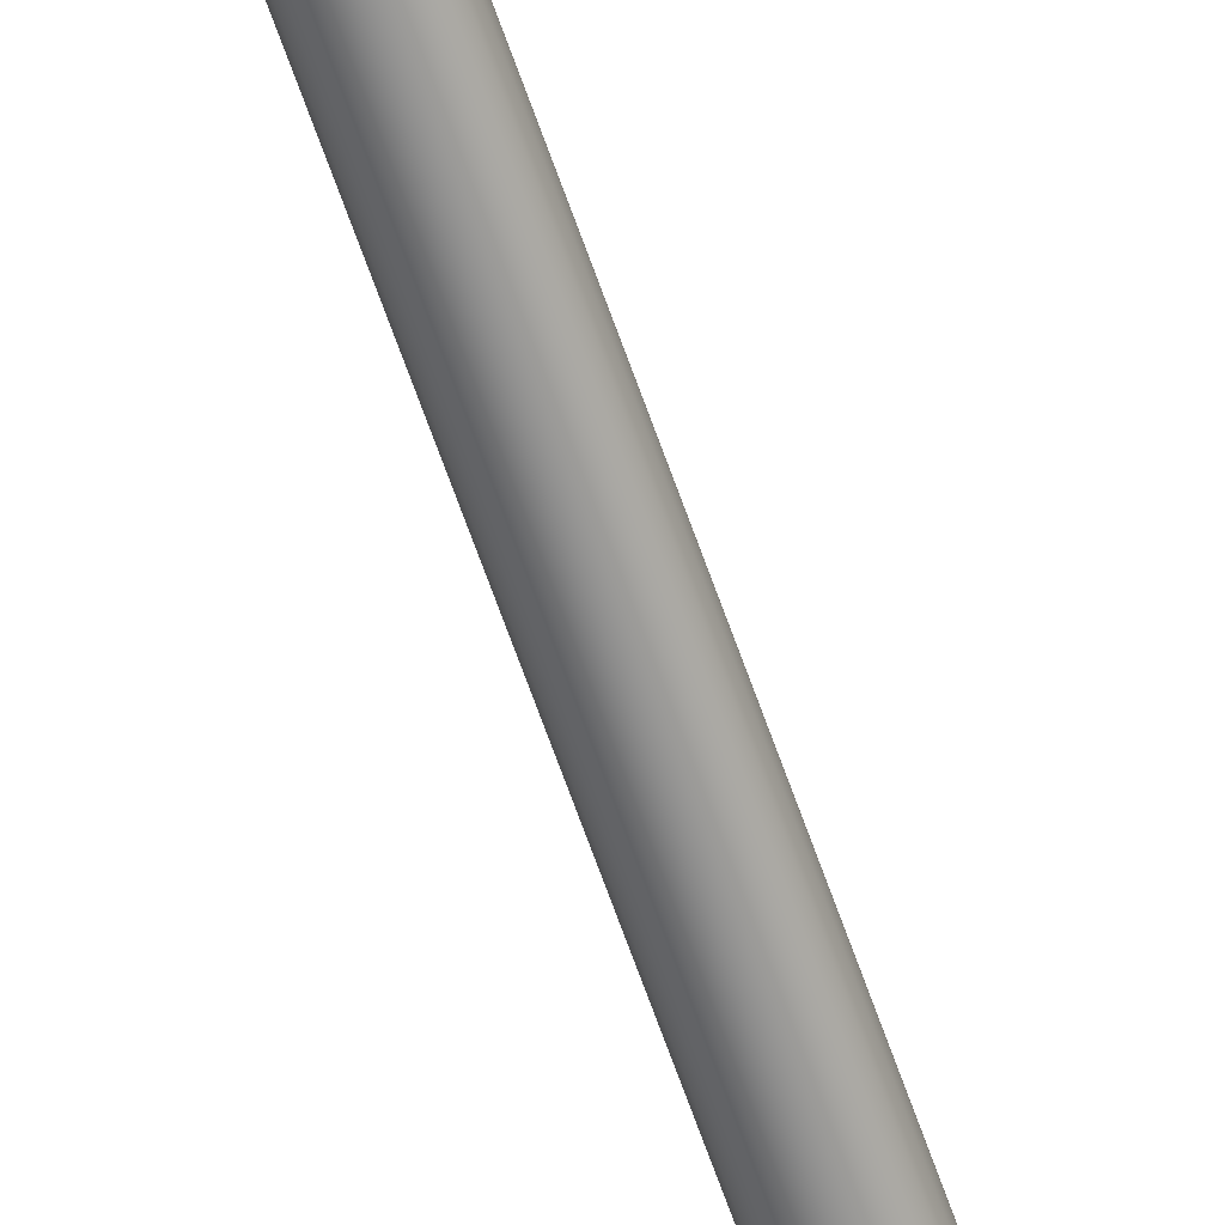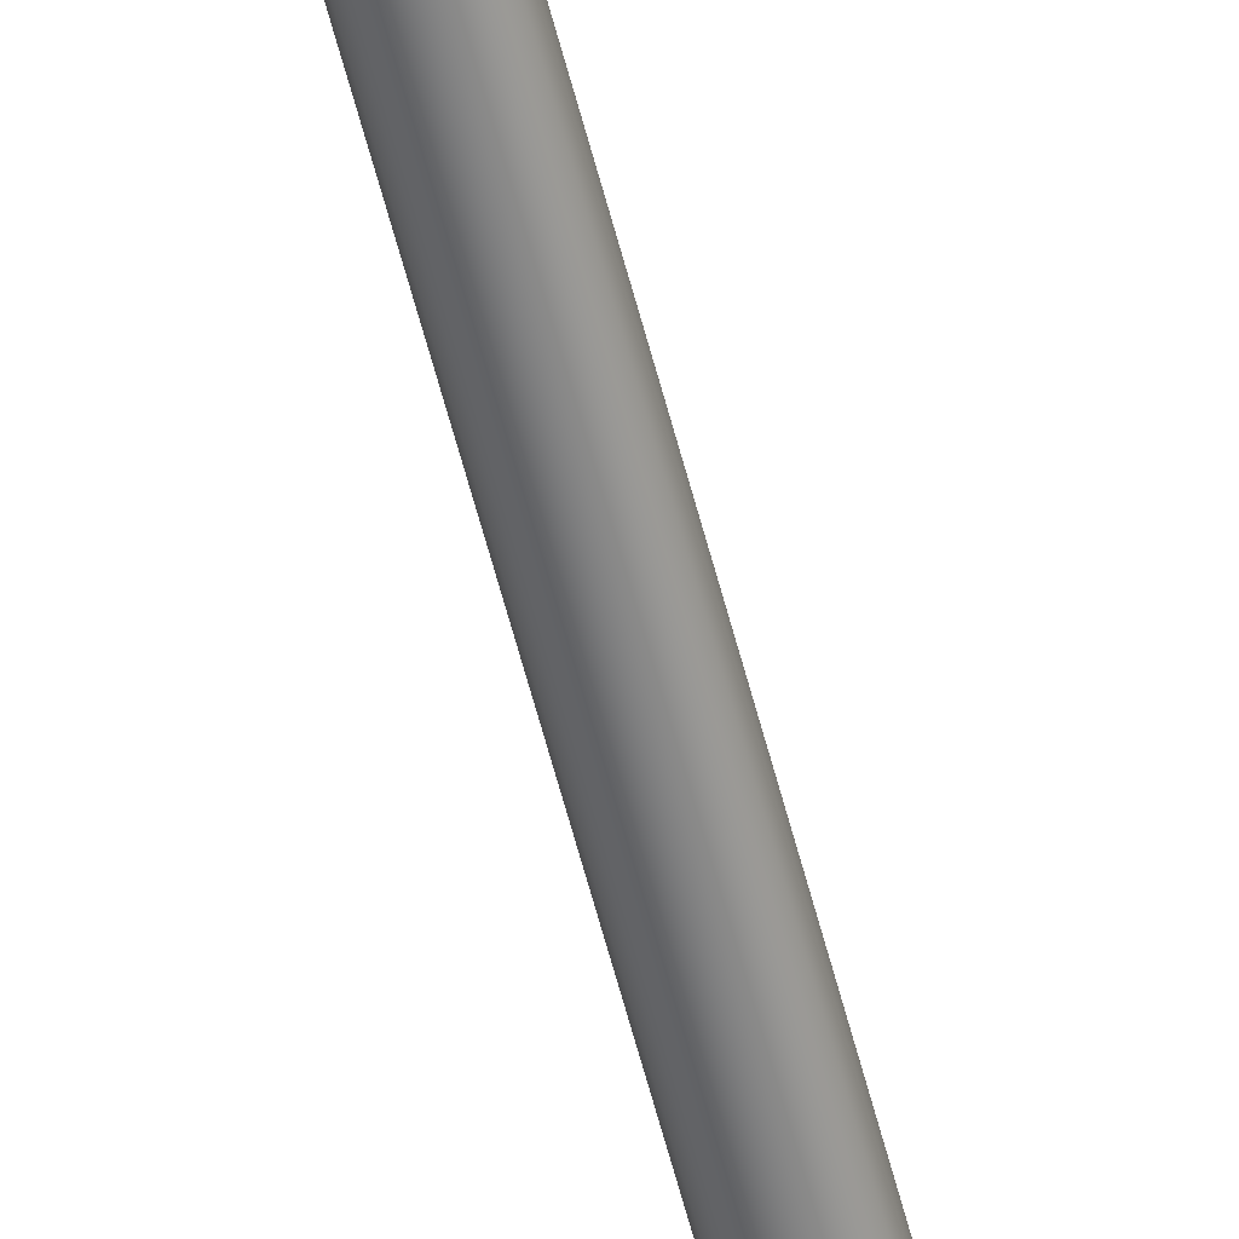
<metadata>
{"format":"obj","ext":"obj","renderer":"f3d","projection":"perspective","resolution":1024,"background":"white","views":[{"elev":-64.3,"azim":19.0,"up":"+Z"},{"elev":-59.2,"azim":14.3,"up":"+Z"}]}
</metadata>
<code>
v 10.81 34.06 75.86
v 10.81 34.06 75.74
v 10.79 34.06 75.86
v 10.79 34.06 75.74
v 10.78 34.06 75.86
v 10.78 34.06 75.74
v 10.76 34.06 75.85
v 10.76 34.06 75.75
v 10.75 34.06 75.84
v 10.75 34.06 75.76
v 10.74 34.06 75.83
v 10.74 34.06 75.77
v 10.73 34.06 75.82
v 10.73 34.06 75.78
v 10.73 34.06 75.8
v 10.82 34.06 75.75
v 10.82 34.06 75.85
v 10.84 34.06 75.76
v 10.84 34.06 75.84
v 10.85 34.06 75.77
v 10.85 34.06 75.83
v 10.85 34.06 75.78
v 10.85 34.06 75.82
v 10.86 34.06 75.8
v 10.78 33.83 75.86
v 10.78 33.83 75.74
v 10.79 33.83 75.86
v 10.79 33.83 75.74
v 10.81 33.83 75.86
v 10.81 33.83 75.74
v 10.82 33.83 75.85
v 10.82 33.83 75.75
v 10.84 33.83 75.84
v 10.84 33.83 75.76
v 10.85 33.83 75.83
v 10.85 33.83 75.77
v 10.85 33.83 75.82
v 10.85 33.83 75.78
v 10.86 33.83 75.8
v 10.76 33.83 75.75
v 10.76 33.83 75.85
v 10.75 33.83 75.76
v 10.75 33.83 75.84
v 10.74 33.83 75.77
v 10.74 33.83 75.83
v 10.73 33.83 75.78
v 10.73 33.83 75.82
v 10.73 33.83 75.8
v 10.79 33.81 75.74
v 10.78 33.81 75.74
v 10.76 33.81 75.75
v 10.75 33.81 75.76
v 10.74 33.81 75.77
v 10.73 33.81 75.78
v 10.73 33.81 75.8
v 10.73 33.81 75.82
v 10.74 33.81 75.83
v 10.75 33.81 75.84
v 10.76 33.81 75.85
v 10.78 33.81 75.86
v 10.79 33.81 75.86
v 10.79 34.23 75.86
v 10.78 34.23 75.86
v 10.76 34.23 75.85
v 10.75 34.23 75.84
v 10.74 34.23 75.83
v 10.73 34.23 75.82
v 10.73 34.23 75.8
v 10.73 34.23 75.78
v 10.74 34.23 75.77
v 10.75 34.23 75.76
v 10.76 34.23 75.75
v 10.78 34.23 75.74
v 10.79 34.23 75.74
v 10.81 33.81 75.86
v 10.82 33.81 75.85
v 10.84 33.81 75.84
v 10.85 33.81 75.83
v 10.85 33.81 75.82
v 10.86 33.81 75.8
v 10.85 33.81 75.78
v 10.85 33.81 75.77
v 10.84 33.81 75.76
v 10.82 33.81 75.75
v 10.81 33.81 75.74
v 10.79 34.23 75.88
v 10.79 33.81 75.88
v 10.81 34.23 75.88
v 10.81 33.81 75.88
v 10.83 34.23 75.87
v 10.83 33.81 75.87
v 10.85 34.23 75.86
v 10.85 33.81 75.86
v 10.86 34.23 75.84
v 10.86 33.81 75.84
v 10.87 34.23 75.82
v 10.87 33.81 75.82
v 10.88 34.23 75.8
v 10.88 33.81 75.8
v 10.87 34.23 75.78
v 10.87 33.81 75.78
v 10.86 34.23 75.76
v 10.86 33.81 75.76
v 10.85 34.23 75.74
v 10.85 33.81 75.74
v 10.83 34.23 75.73
v 10.83 33.81 75.73
v 10.81 34.23 75.72
v 10.81 33.81 75.72
v 10.79 34.23 75.72
v 10.79 33.81 75.72
v 10.81 34.23 75.74
v 10.82 34.23 75.75
v 10.84 34.23 75.76
v 10.85 34.23 75.77
v 10.85 34.23 75.78
v 10.86 34.23 75.8
v 10.85 34.23 75.82
v 10.85 34.23 75.83
v 10.84 34.23 75.84
v 10.82 34.23 75.85
v 10.81 34.23 75.86
v 10.77 33.81 75.88
v 10.75 33.81 75.87
v 10.73 33.81 75.86
v 10.72 33.81 75.84
v 10.71 33.81 75.82
v 10.71 33.81 75.8
v 10.71 33.81 75.78
v 10.72 33.81 75.76
v 10.73 33.81 75.74
v 10.75 33.81 75.73
v 10.77 33.81 75.72
v 10.77 34.23 75.88
v 10.77 34.23 75.72
v 10.75 34.23 75.73
v 10.73 34.23 75.74
v 10.72 34.23 75.76
v 10.71 34.23 75.78
v 10.71 34.23 75.8
v 10.71 34.23 75.82
v 10.72 34.23 75.84
v 10.73 34.23 75.86
v 10.75 34.23 75.87
v 10.8 37.31 75.82
v 10.8 37.31 75.78
v 10.79 37.31 75.82
v 10.79 37.31 75.78
v 10.79 37.31 75.82
v 10.79 37.31 75.78
v 10.78 37.31 75.82
v 10.78 37.31 75.78
v 10.78 37.31 75.81
v 10.78 37.31 75.79
v 10.77 37.31 75.81
v 10.77 37.31 75.79
v 10.77 37.31 75.81
v 10.77 37.31 75.79
v 10.77 37.31 75.8
v 10.8 37.31 75.78
v 10.8 37.31 75.82
v 10.81 37.31 75.79
v 10.81 37.31 75.81
v 10.81 37.31 75.79
v 10.81 37.31 75.81
v 10.81 37.31 75.79
v 10.81 37.31 75.81
v 10.81 37.31 75.8
v 10.79 34.23 75.82
v 10.8 34.23 75.82
v 10.8 34.23 75.82
v 10.81 34.23 75.81
v 10.81 34.23 75.81
v 10.81 34.23 75.81
v 10.81 34.23 75.8
v 10.81 34.23 75.79
v 10.81 34.23 75.79
v 10.81 34.23 75.79
v 10.8 34.23 75.78
v 10.8 34.23 75.78
v 10.79 34.23 75.78
v 10.79 34.23 75.82
v 10.79 34.23 75.78
v 10.78 34.23 75.78
v 10.78 34.23 75.82
v 10.78 34.23 75.79
v 10.78 34.23 75.81
v 10.77 34.23 75.79
v 10.77 34.23 75.81
v 10.77 34.23 75.79
v 10.77 34.23 75.81
v 10.77 34.23 75.8
f 1 2 3
f 3 2 4
f 3 4 5
f 5 4 6
f 5 6 7
f 7 6 8
f 7 8 9
f 9 8 10
f 9 10 11
f 11 10 12
f 11 12 13
f 13 12 14
f 13 14 15
f 2 1 16
f 16 1 17
f 16 17 18
f 18 17 19
f 18 19 20
f 20 19 21
f 20 21 22
f 22 21 23
f 22 23 24
f 25 26 27
f 27 26 28
f 27 28 29
f 29 28 30
f 29 30 31
f 31 30 32
f 31 32 33
f 33 32 34
f 33 34 35
f 35 34 36
f 35 36 37
f 37 36 38
f 37 38 39
f 26 25 40
f 40 25 41
f 40 41 42
f 42 41 43
f 42 43 44
f 44 43 45
f 44 45 46
f 46 45 47
f 46 47 48
f 49 28 50
f 50 28 26
f 50 26 51
f 51 26 40
f 51 40 52
f 52 40 42
f 52 42 53
f 53 42 44
f 53 44 54
f 54 44 46
f 54 46 55
f 55 46 48
f 55 48 56
f 56 48 47
f 56 47 57
f 57 47 45
f 57 45 58
f 58 45 43
f 58 43 59
f 59 43 41
f 59 41 60
f 60 41 25
f 60 25 61
f 61 25 27
f 62 3 63
f 63 3 5
f 63 5 64
f 64 5 7
f 64 7 65
f 65 7 9
f 65 9 66
f 66 9 11
f 66 11 67
f 67 11 13
f 67 13 68
f 68 13 15
f 68 15 69
f 69 15 14
f 69 14 70
f 70 14 12
f 70 12 71
f 71 12 10
f 71 10 72
f 72 10 8
f 72 8 73
f 73 8 6
f 73 6 74
f 74 6 4
f 61 27 75
f 75 27 29
f 75 29 76
f 76 29 31
f 76 31 77
f 77 31 33
f 77 33 78
f 78 33 35
f 78 35 79
f 79 35 37
f 79 37 80
f 80 37 39
f 80 39 81
f 81 39 38
f 81 38 82
f 82 38 36
f 82 36 83
f 83 36 34
f 83 34 84
f 84 34 32
f 84 32 85
f 85 32 30
f 85 30 49
f 49 30 28
f 86 87 88
f 88 87 89
f 88 89 90
f 90 89 91
f 90 91 92
f 92 91 93
f 92 93 94
f 94 93 95
f 94 95 96
f 96 95 97
f 96 97 98
f 98 97 99
f 98 99 100
f 100 99 101
f 100 101 102
f 102 101 103
f 102 103 104
f 104 103 105
f 104 105 106
f 106 105 107
f 106 107 108
f 108 107 109
f 108 109 110
f 110 109 111
f 74 4 112
f 112 4 2
f 112 2 113
f 113 2 16
f 113 16 114
f 114 16 18
f 114 18 115
f 115 18 20
f 115 20 116
f 116 20 22
f 116 22 117
f 117 22 24
f 117 24 118
f 118 24 23
f 118 23 119
f 119 23 21
f 119 21 120
f 120 21 19
f 120 19 121
f 121 19 17
f 121 17 122
f 122 17 1
f 122 1 62
f 62 1 3
f 123 60 87
f 87 60 61
f 87 61 75
f 60 123 59
f 59 123 124
f 59 124 58
f 58 124 125
f 58 125 57
f 57 125 126
f 57 126 56
f 56 126 127
f 56 127 55
f 55 127 128
f 55 128 129
f 55 129 54
f 54 129 130
f 54 130 53
f 53 130 131
f 53 131 52
f 52 131 132
f 52 132 51
f 51 132 133
f 51 133 50
f 50 133 49
f 49 133 111
f 49 111 85
f 85 111 109
f 85 109 84
f 84 109 107
f 84 107 83
f 83 107 105
f 83 105 82
f 82 105 103
f 82 103 81
f 81 103 101
f 81 101 80
f 80 101 99
f 80 99 97
f 80 97 79
f 79 97 95
f 79 95 78
f 78 95 93
f 78 93 77
f 77 93 91
f 77 91 76
f 76 91 89
f 76 89 75
f 75 89 87
f 88 122 86
f 86 122 62
f 86 62 134
f 134 62 63
f 134 63 64
f 122 88 121
f 121 88 90
f 121 90 120
f 120 90 92
f 120 92 119
f 119 92 94
f 119 94 118
f 118 94 96
f 118 96 117
f 117 96 98
f 117 98 100
f 117 100 116
f 116 100 102
f 116 102 115
f 115 102 104
f 115 104 114
f 114 104 106
f 114 106 113
f 113 106 108
f 113 108 112
f 112 108 110
f 112 110 74
f 74 110 73
f 73 110 135
f 73 135 72
f 72 135 136
f 72 136 71
f 71 136 137
f 71 137 70
f 70 137 138
f 70 138 69
f 69 138 139
f 69 139 68
f 68 139 140
f 68 140 141
f 68 141 67
f 67 141 142
f 67 142 66
f 66 142 143
f 66 143 65
f 65 143 144
f 65 144 64
f 64 144 134
f 110 111 135
f 135 111 133
f 135 133 136
f 136 133 132
f 136 132 137
f 137 132 131
f 137 131 138
f 138 131 130
f 138 130 139
f 139 130 129
f 139 129 140
f 140 129 128
f 140 128 141
f 141 128 127
f 141 127 142
f 142 127 126
f 142 126 143
f 143 126 125
f 143 125 144
f 144 125 124
f 144 124 134
f 134 124 123
f 134 123 86
f 86 123 87
f 145 146 147
f 147 146 148
f 147 148 149
f 149 148 150
f 149 150 151
f 151 150 152
f 151 152 153
f 153 152 154
f 153 154 155
f 155 154 156
f 155 156 157
f 157 156 158
f 157 158 159
f 146 145 160
f 160 145 161
f 160 161 162
f 162 161 163
f 162 163 164
f 164 163 165
f 164 165 166
f 166 165 167
f 166 167 168
f 147 169 145
f 145 169 170
f 145 170 161
f 161 170 171
f 161 171 163
f 163 171 172
f 163 172 165
f 165 172 173
f 165 173 167
f 167 173 174
f 167 174 168
f 168 174 175
f 168 175 166
f 166 175 176
f 166 176 164
f 164 176 177
f 164 177 162
f 162 177 178
f 162 178 160
f 160 178 179
f 160 179 146
f 146 179 180
f 146 180 148
f 148 180 181
f 182 183 169
f 169 183 181
f 169 181 170
f 170 181 180
f 170 180 171
f 171 180 179
f 171 179 172
f 172 179 178
f 172 178 173
f 173 178 177
f 173 177 174
f 174 177 176
f 174 176 175
f 183 182 184
f 184 182 185
f 184 185 186
f 186 185 187
f 186 187 188
f 188 187 189
f 188 189 190
f 190 189 191
f 190 191 192
f 148 181 150
f 150 181 183
f 150 183 152
f 152 183 184
f 152 184 154
f 154 184 186
f 154 186 156
f 156 186 188
f 156 188 158
f 158 188 190
f 158 190 159
f 159 190 192
f 159 192 157
f 157 192 191
f 157 191 155
f 155 191 189
f 155 189 153
f 153 189 187
f 153 187 151
f 151 187 185
f 151 185 149
f 149 185 182
f 149 182 147
f 147 182 169

</code>
